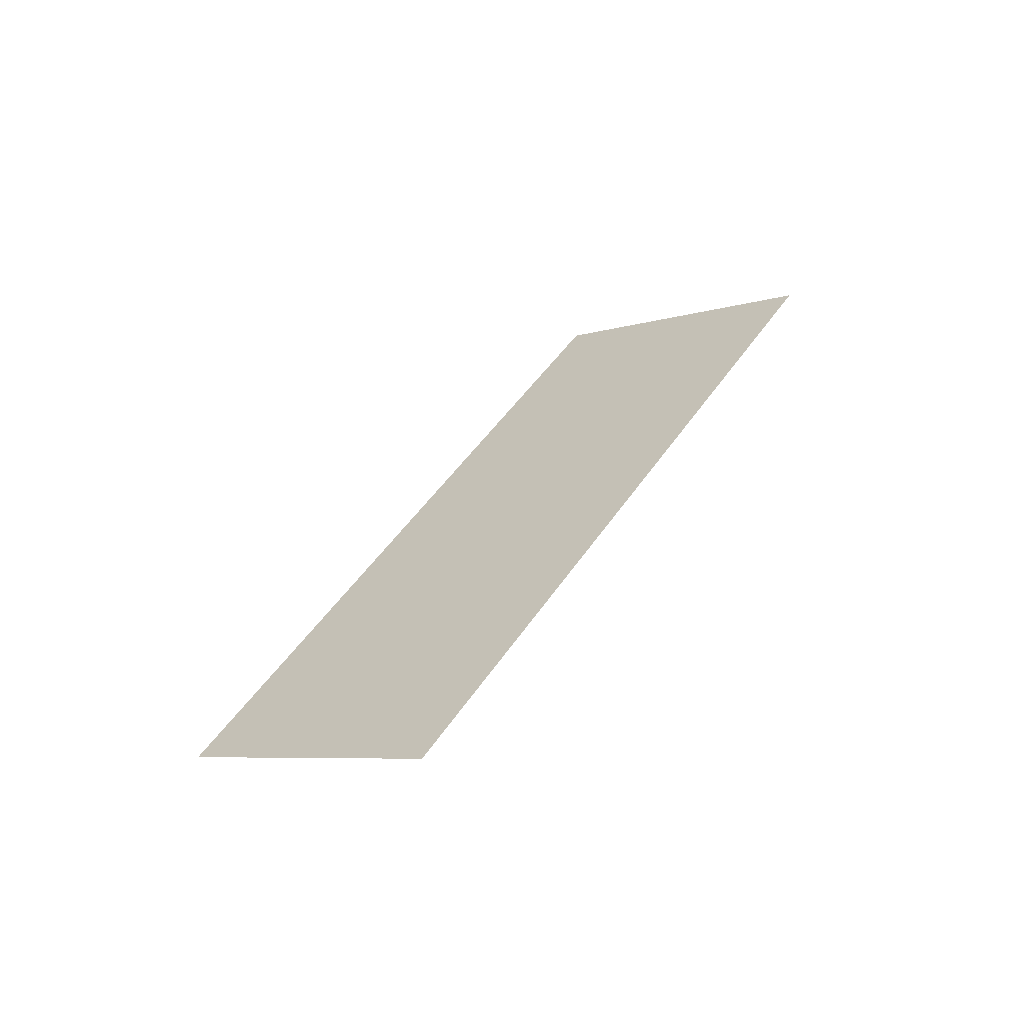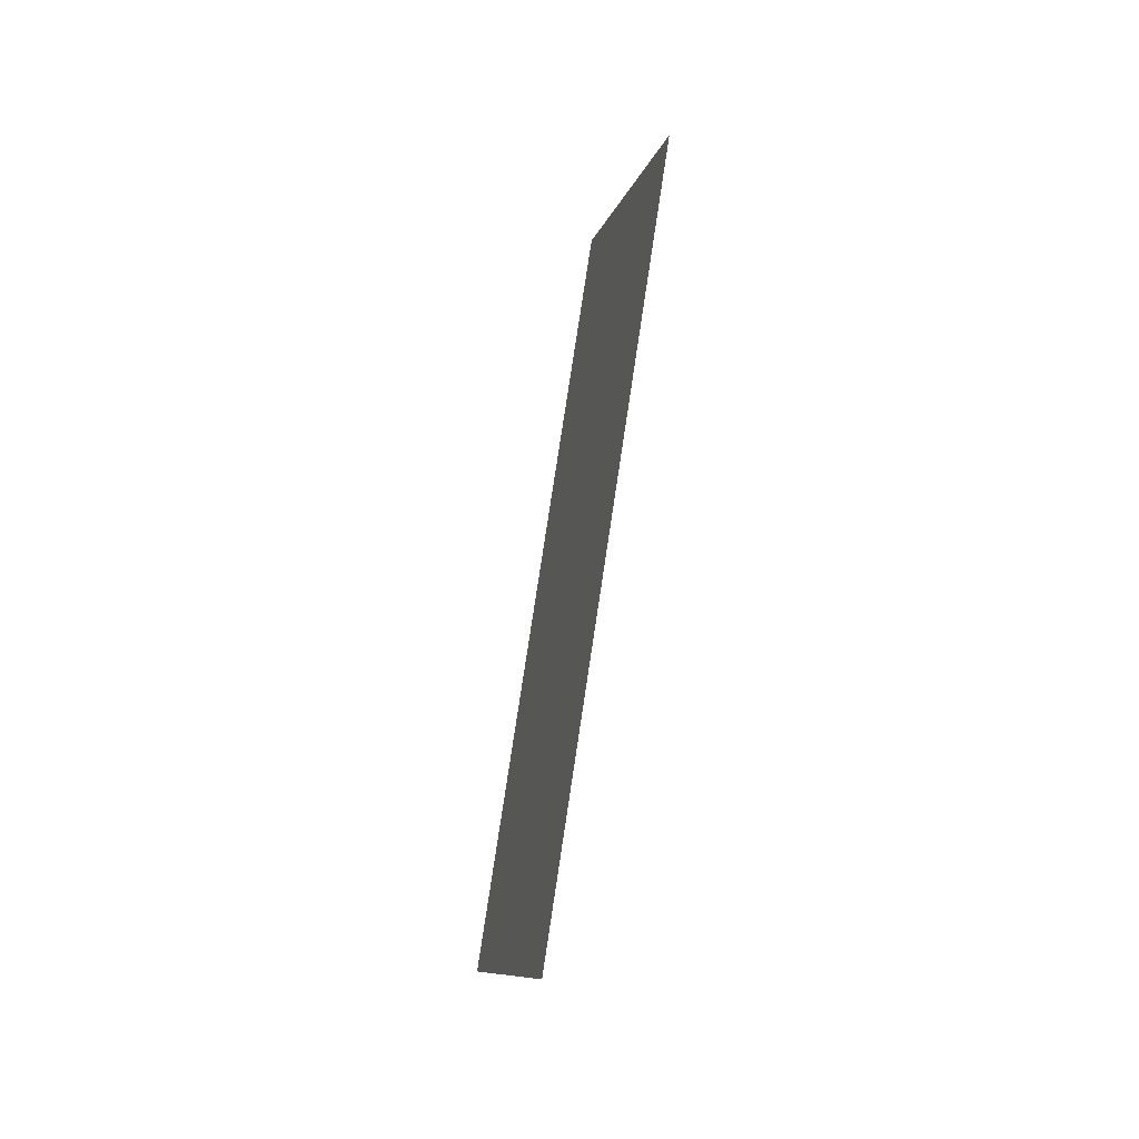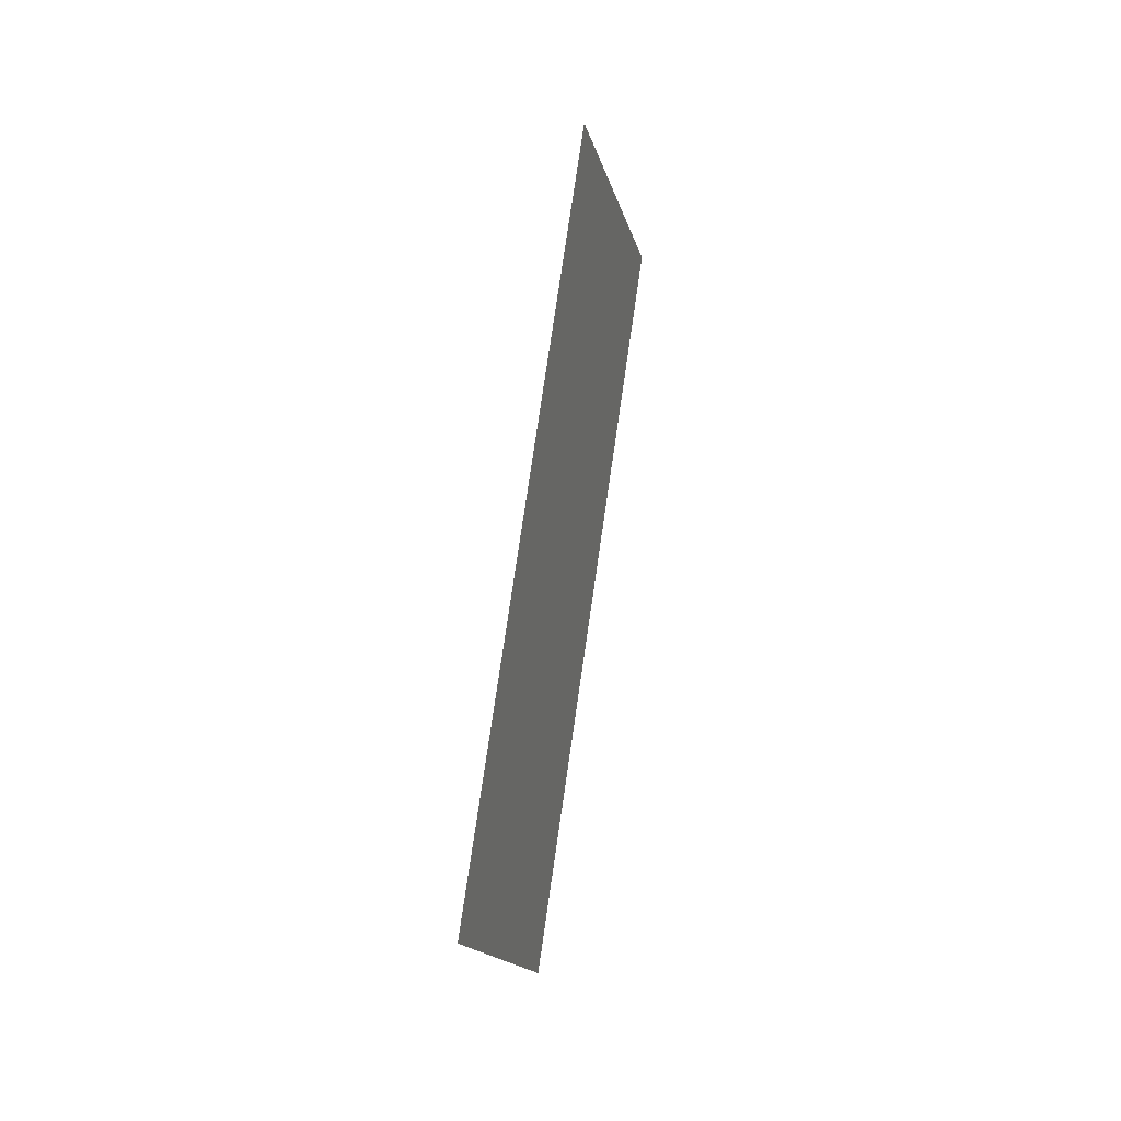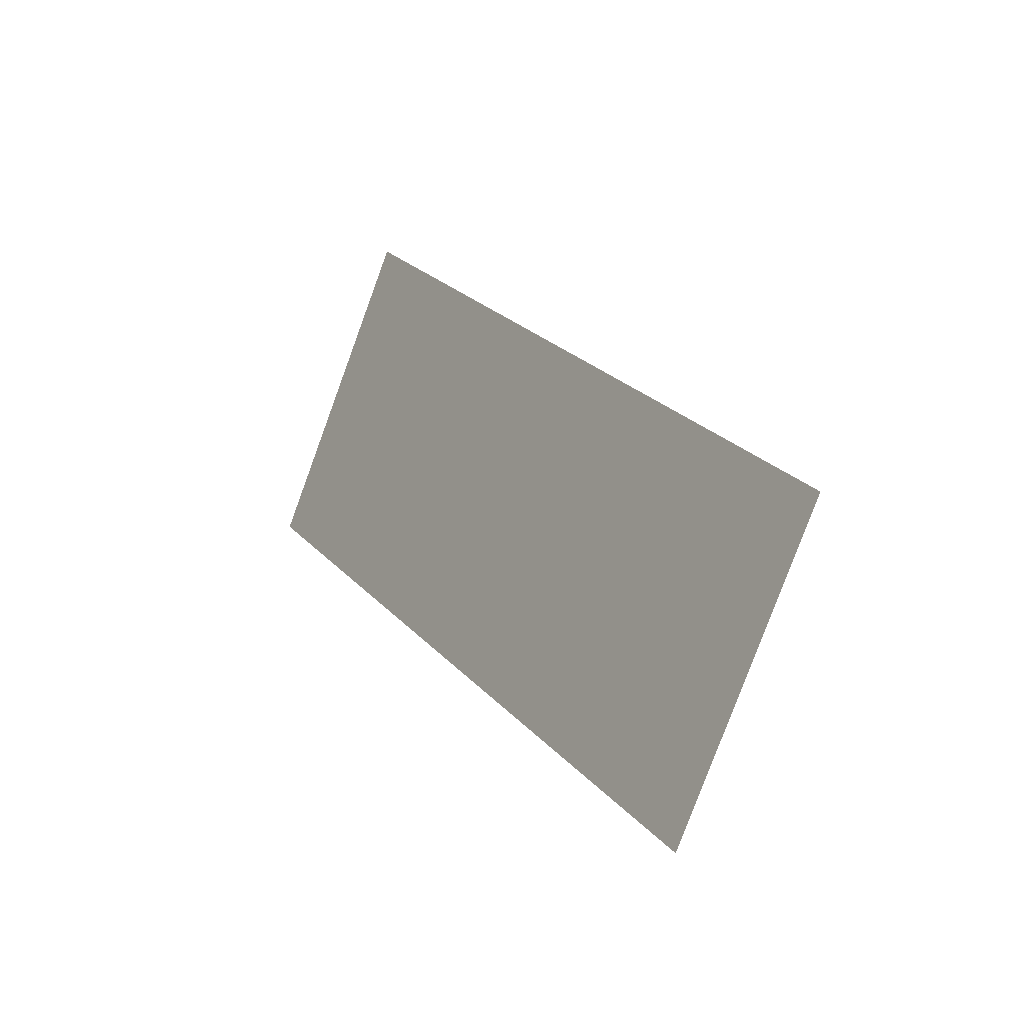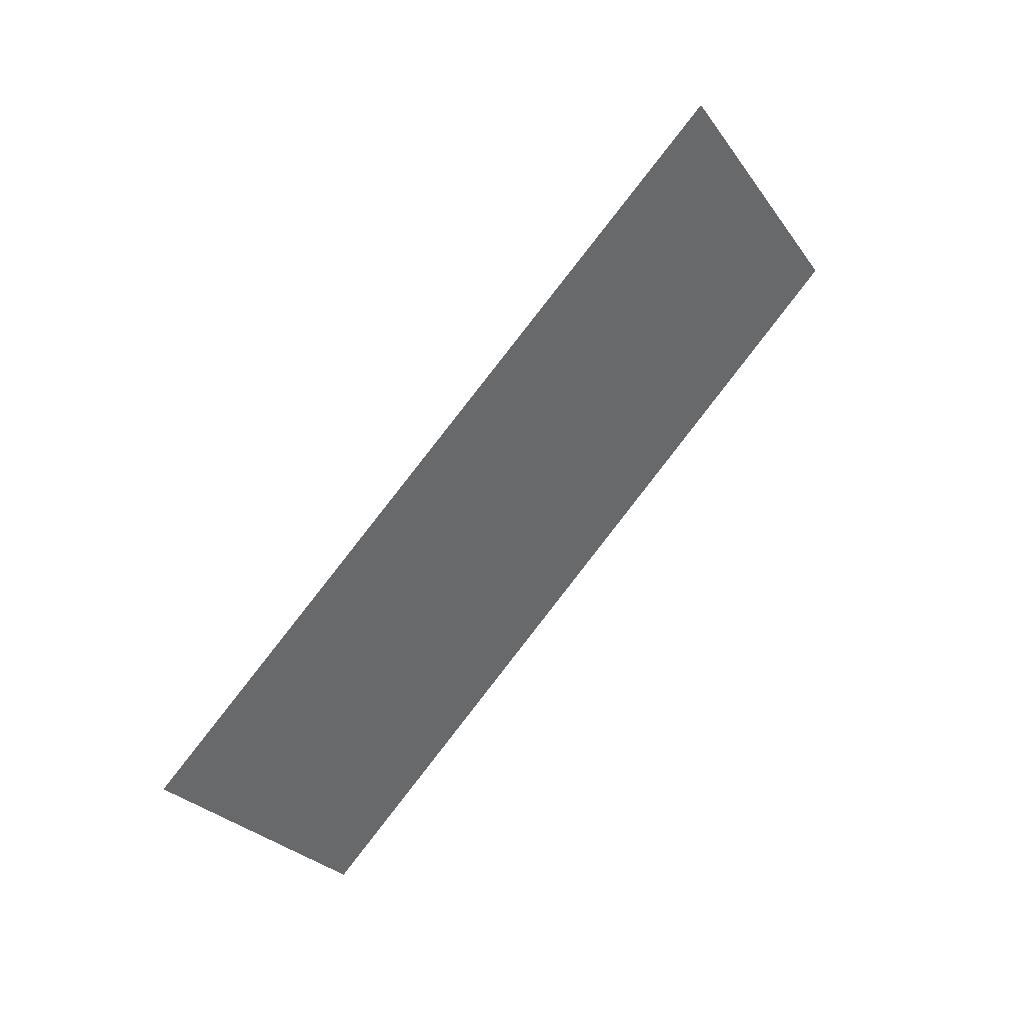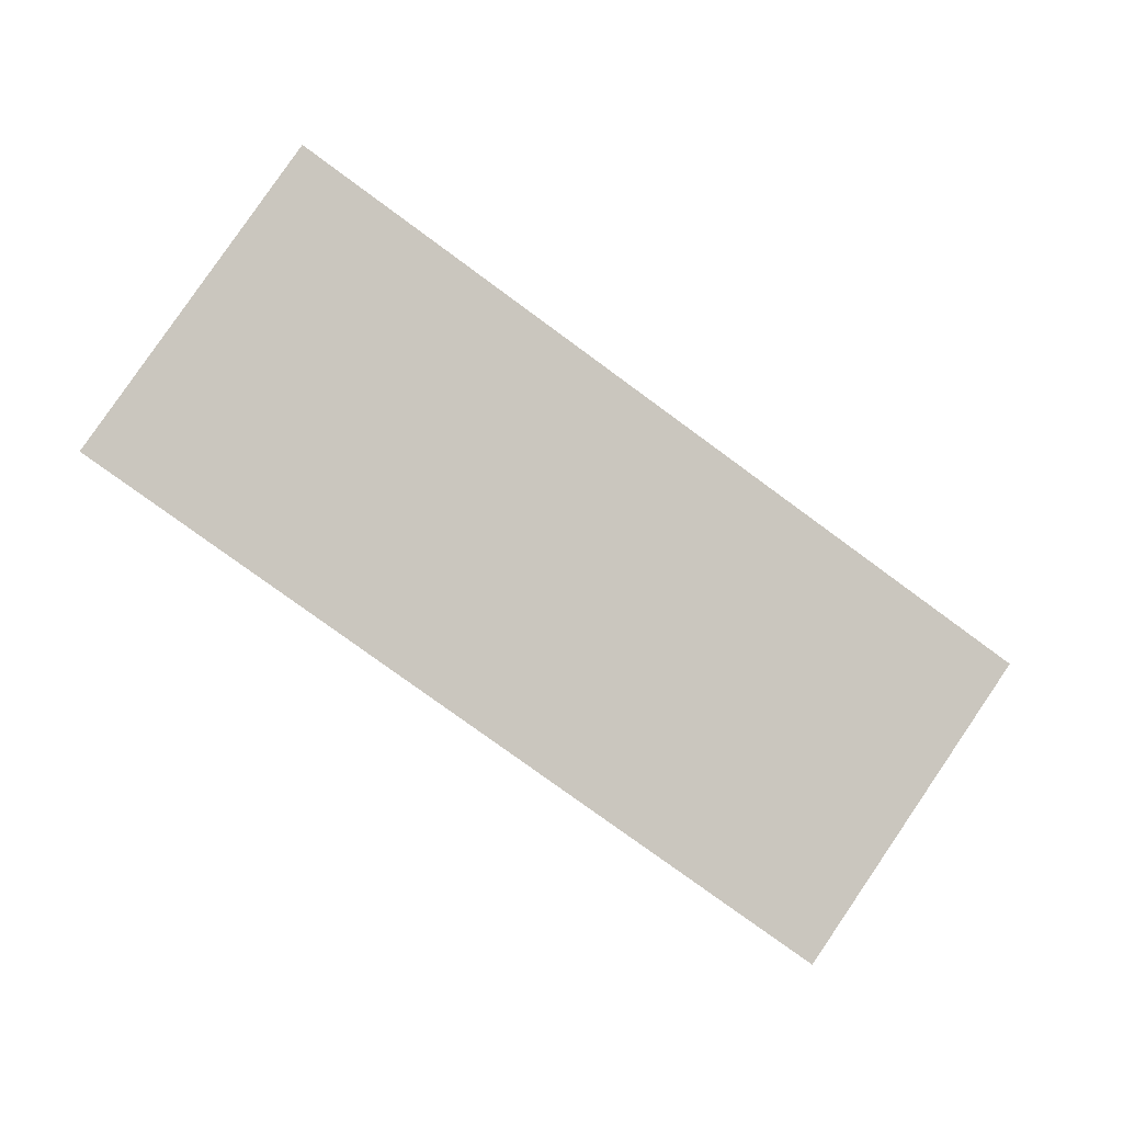
<metadata>
{"format":"obj","ext":"obj","renderer":"f3d","projection":"perspective","resolution":1024,"background":"white","views":[{"elev":-63.5,"azim":117.3,"up":"+Y"},{"elev":-45.2,"azim":164.9,"up":"+Y"},{"elev":20.4,"azim":14.5,"up":"+Y"},{"elev":-18.1,"azim":143.2,"up":"+Z"},{"elev":41.0,"azim":-131.2,"up":"+Z"},{"elev":-1.3,"azim":79.1,"up":"+Z"}]}
</metadata>
<code>
o mesh6/mesh6-geometry#mesh6-geometry
v 0.04013 -0.1628 0.4839
v 0.04013 -0.1588 0.4897
v 0.04013 -0.1766 0.4936
v 0.04013 -0.1726 0.4993
f 1 2 3
f 3 2 1
f 1 4 2
f 2 4 1
f 2 4 3
f 3 4 2
f 1 3 4
f 4 3 1

</code>
